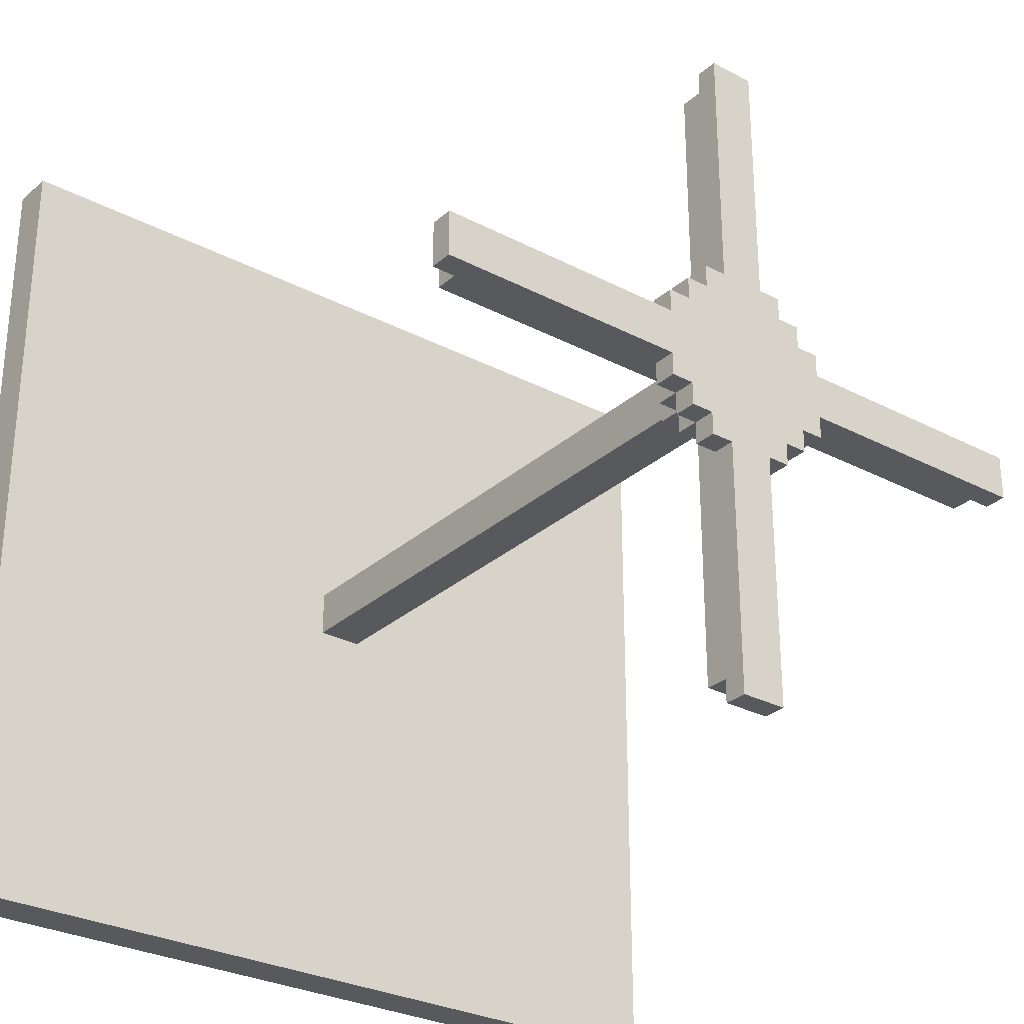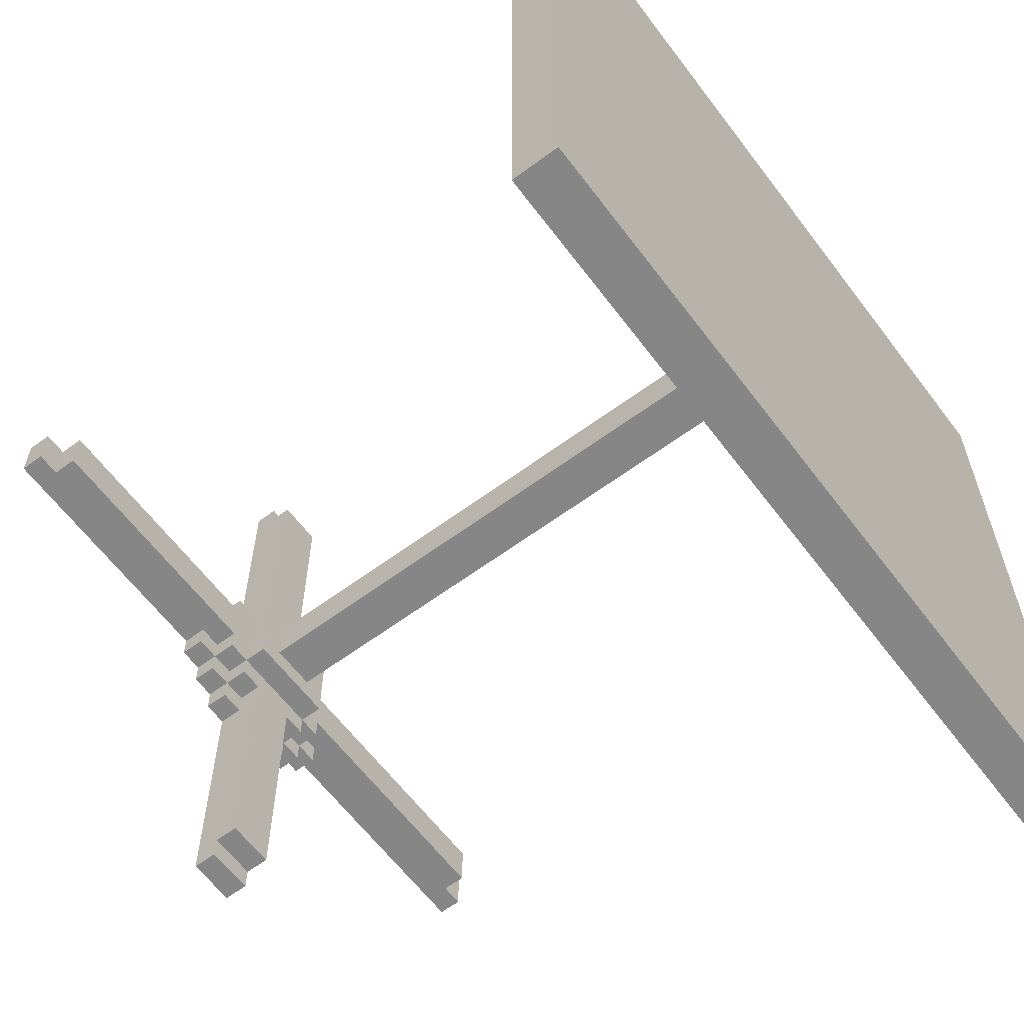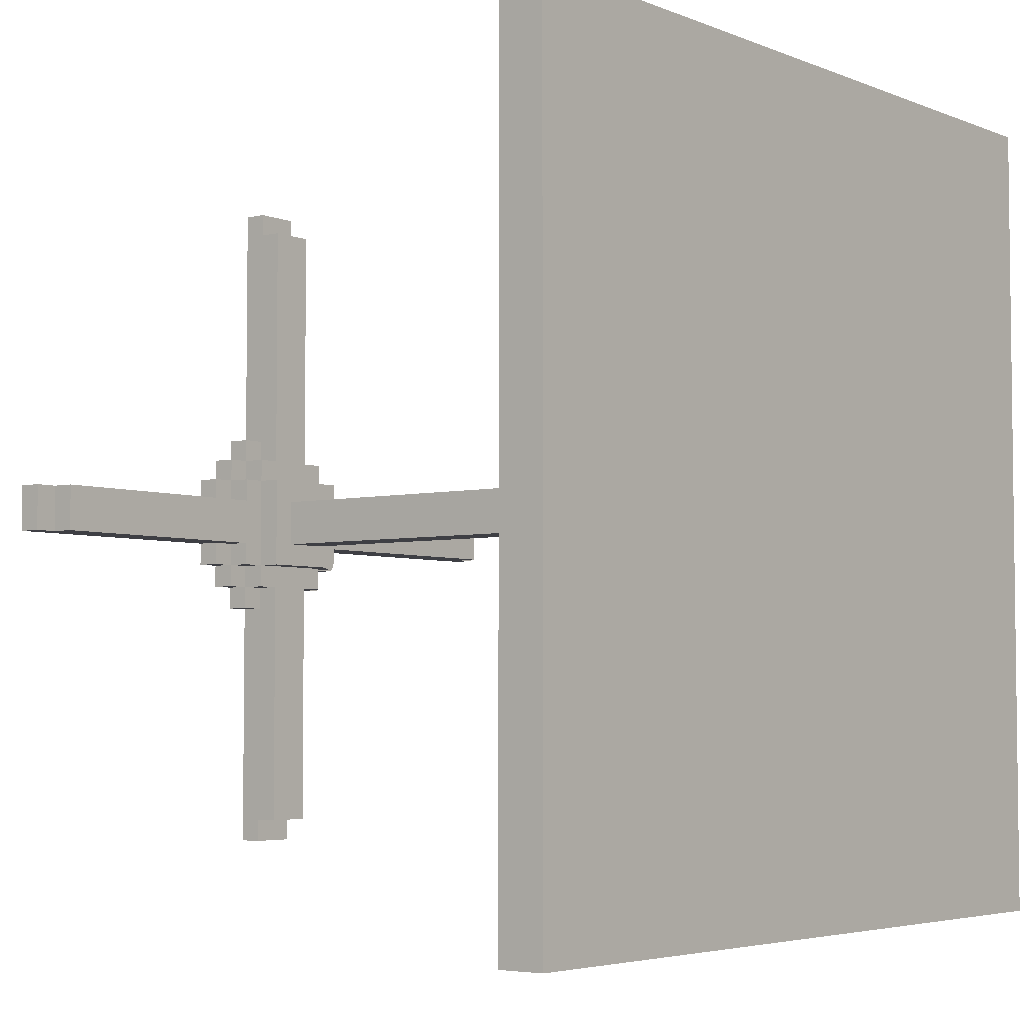
<metadata>
{"format":"obj","ext":"obj","renderer":"f3d","projection":"perspective","resolution":1024,"background":"white","views":[{"elev":-29.2,"azim":-37.8,"up":"+Z"},{"elev":-62.0,"azim":126.9,"up":"+Z"},{"elev":-4.4,"azim":128.1,"up":"+Z"}]}
</metadata>
<code>
o
v -1.8 2.9 1.8
v -1.8 2.9 -1.8
v -1.8 3.1 1.8
v -1.8 3.1 -1.8
v -1.5 0 0.1
v -1.5 0 -0.1
v -1.5 0.1 0.1
v -1.5 0.1 -0.1
v -1.4 0.1 0.1
v -1.4 0.1 -0.1
v -1.4 0.2 0.1
v -1.4 0.2 -0.1
v -0.4 0 0.2
v -0.4 0 0.1
v -0.4 0 -0.1
v -0.4 0 -0.2
v -0.4 0.1 0.2
v -0.4 0.1 0.1
v -0.4 0.1 -0.1
v -0.4 0.1 -0.2
v -0.3 0 0.3
v -0.3 0 0.2
v -0.3 0 -0.2
v -0.3 0 -0.3
v -0.3 0.1 0.3
v -0.3 0.1 0.2
v -0.3 0.1 0.1
v -0.3 0.1 -0.1
v -0.3 0.1 -0.2
v -0.3 0.1 -0.3
v -0.3 0.2 0.2
v -0.3 0.2 0.1
v -0.3 0.2 -0.1
v -0.3 0.2 -0.2
v -0.2 0 0.4
v -0.2 0 0.3
v -0.2 0 -0.3
v -0.2 0 -0.4
v -0.2 0.1 0.4
v -0.2 0.1 0.3
v -0.2 0.1 0.2
v -0.2 0.1 -0.2
v -0.2 0.1 -0.3
v -0.2 0.1 -0.4
v -0.2 0.2 0.3
v -0.2 0.2 0.2
v -0.2 0.2 -0.2
v -0.2 0.2 -0.3
v -0.2 0.3 0.2
v -0.2 0.3 -0.2
v -0.1 0 1.5
v -0.1 0 0.4
v -0.1 0 -0.4
v -0.1 0 -1.5
v -0.1 0.1 1.5
v -0.1 0.1 1.4
v -0.1 0.1 0.4
v -0.1 0.1 0.3
v -0.1 0.1 -0.3
v -0.1 0.1 -0.4
v -0.1 0.1 -1.4
v -0.1 0.1 -1.5
v -0.1 0.2 1.4
v -0.1 0.2 0.3
v -0.1 0.2 -0.3
v -0.1 0.2 -1.4
v -0.1 0.3 0.1
v -0.1 0.3 -0.1
v -0.1 2.9 0.1
v -0.1 2.9 -0.1
v 0.1 0 1.5
v 0.1 0 0.4
v 0.1 0 -0.4
v 0.1 0 -1.5
v 0.1 0.1 1.5
v 0.1 0.1 1.4
v 0.1 0.1 0.4
v 0.1 0.1 0.3
v 0.1 0.1 -0.3
v 0.1 0.1 -0.4
v 0.1 0.1 -1.4
v 0.1 0.1 -1.5
v 0.1 0.2 1.4
v 0.1 0.2 0.3
v 0.1 0.2 -0.3
v 0.1 0.2 -1.4
v 0.1 0.3 0.1
v 0.1 0.3 -0.1
v 0.1 2.9 0.1
v 0.1 2.9 -0.1
v 0.2 0 0.4
v 0.2 0 0.3
v 0.2 0 -0.3
v 0.2 0 -0.4
v 0.2 0.1 0.4
v 0.2 0.1 0.3
v 0.2 0.1 0.2
v 0.2 0.1 -0.2
v 0.2 0.1 -0.3
v 0.2 0.1 -0.4
v 0.2 0.2 0.3
v 0.2 0.2 0.2
v 0.2 0.2 -0.2
v 0.2 0.2 -0.3
v 0.2 0.3 0.2
v 0.2 0.3 -0.2
v 0.3 0 0.3
v 0.3 0 0.2
v 0.3 0 -0.2
v 0.3 0 -0.3
v 0.3 0.1 0.3
v 0.3 0.1 0.2
v 0.3 0.1 0.1
v 0.3 0.1 -0.1
v 0.3 0.1 -0.2
v 0.3 0.1 -0.3
v 0.3 0.2 0.2
v 0.3 0.2 0.1
v 0.3 0.2 -0.1
v 0.3 0.2 -0.2
v 0.4 0 0.2
v 0.4 0 0.1
v 0.4 0 -0.1
v 0.4 0 -0.2
v 0.4 0.1 0.2
v 0.4 0.1 0.1
v 0.4 0.1 -0.1
v 0.4 0.1 -0.2
v 1.4 0.1 0.1
v 1.4 0.1 -0.1
v 1.4 0.2 0.1
v 1.4 0.2 -0.1
v 1.5 0 0.1
v 1.5 0 -0.1
v 1.5 0.1 0.1
v 1.5 0.1 -0.1
v 1.8 2.9 1.8
v 1.8 2.9 -1.8
v 1.8 3.1 1.8
v 1.8 3.1 -1.8
v -1.8 2.9 1.8
v -1.8 3.1 1.8
v 1.8 2.9 1.8
v 1.8 3.1 1.8
v -0.1 0 1.5
v -0.1 0.1 1.5
v 0.1 0 1.5
v 0.1 0.1 1.5
v -0.1 0.1 1.4
v -0.1 0.2 1.4
v 0.1 0.1 1.4
v 0.1 0.2 1.4
v -0.2 0 0.4
v -0.2 0.1 0.4
v -0.1 0 0.4
v -0.1 0.1 0.4
v 0.1 0 0.4
v 0.1 0.1 0.4
v 0.2 0 0.4
v 0.2 0.1 0.4
v -0.3 0 0.3
v -0.3 0.1 0.3
v -0.2 0 0.3
v -0.2 0.1 0.3
v -0.2 0.2 0.3
v -0.1 0.1 0.3
v -0.1 0.2 0.3
v 0.1 0.1 0.3
v 0.1 0.2 0.3
v 0.2 0 0.3
v 0.2 0.1 0.3
v 0.2 0.2 0.3
v 0.3 0 0.3
v 0.3 0.1 0.3
v -0.4 0 0.2
v -0.4 0.1 0.2
v -0.3 0 0.2
v -0.3 0.1 0.2
v -0.3 0.2 0.2
v -0.2 0.1 0.2
v -0.2 0.2 0.2
v -0.2 0.3 0.2
v 0.2 0.1 0.2
v 0.2 0.2 0.2
v 0.2 0.3 0.2
v 0.3 0 0.2
v 0.3 0.1 0.2
v 0.3 0.2 0.2
v 0.4 0 0.2
v 0.4 0.1 0.2
v -1.5 0 0.1
v -1.5 0.1 0.1
v -1.4 0.1 0.1
v -1.4 0.2 0.1
v -0.4 0 0.1
v -0.4 0.1 0.1
v -0.3 0.1 0.1
v -0.3 0.2 0.1
v -0.1 0.3 0.1
v -0.1 2.9 0.1
v 0.1 0.3 0.1
v 0.1 2.9 0.1
v 0.3 0.1 0.1
v 0.3 0.2 0.1
v 0.4 0 0.1
v 0.4 0.1 0.1
v 1.4 0.1 0.1
v 1.4 0.2 0.1
v 1.5 0 0.1
v 1.5 0.1 0.1
v -1.5 0 -0.1
v -1.5 0.1 -0.1
v -1.4 0.1 -0.1
v -1.4 0.2 -0.1
v -0.4 0 -0.1
v -0.4 0.1 -0.1
v -0.3 0.1 -0.1
v -0.3 0.2 -0.1
v -0.1 0.3 -0.1
v -0.1 2.9 -0.1
v 0.1 0.3 -0.1
v 0.1 2.9 -0.1
v 0.3 0.1 -0.1
v 0.3 0.2 -0.1
v 0.4 0 -0.1
v 0.4 0.1 -0.1
v 1.4 0.1 -0.1
v 1.4 0.2 -0.1
v 1.5 0 -0.1
v 1.5 0.1 -0.1
v -0.4 0 -0.2
v -0.4 0.1 -0.2
v -0.3 0 -0.2
v -0.3 0.1 -0.2
v -0.3 0.2 -0.2
v -0.2 0.1 -0.2
v -0.2 0.2 -0.2
v -0.2 0.3 -0.2
v 0.2 0.1 -0.2
v 0.2 0.2 -0.2
v 0.2 0.3 -0.2
v 0.3 0 -0.2
v 0.3 0.1 -0.2
v 0.3 0.2 -0.2
v 0.4 0 -0.2
v 0.4 0.1 -0.2
v -0.3 0 -0.3
v -0.3 0.1 -0.3
v -0.2 0 -0.3
v -0.2 0.1 -0.3
v -0.2 0.2 -0.3
v -0.1 0.1 -0.3
v -0.1 0.2 -0.3
v 0.1 0.1 -0.3
v 0.1 0.2 -0.3
v 0.2 0 -0.3
v 0.2 0.1 -0.3
v 0.2 0.2 -0.3
v 0.3 0 -0.3
v 0.3 0.1 -0.3
v -0.2 0 -0.4
v -0.2 0.1 -0.4
v -0.1 0 -0.4
v -0.1 0.1 -0.4
v 0.1 0 -0.4
v 0.1 0.1 -0.4
v 0.2 0 -0.4
v 0.2 0.1 -0.4
v -0.1 0.1 -1.4
v -0.1 0.2 -1.4
v 0.1 0.1 -1.4
v 0.1 0.2 -1.4
v -0.1 0 -1.5
v -0.1 0.1 -1.5
v 0.1 0 -1.5
v 0.1 0.1 -1.5
v -1.8 2.9 -1.8
v -1.8 3.1 -1.8
v 1.8 2.9 -1.8
v 1.8 3.1 -1.8
v -0.1 0 1.5
v 0.1 0 1.5
v -0.2 0 0.4
v -0.1 0 0.4
v 0.1 0 0.4
v 0.2 0 0.4
v -0.3 0 0.3
v -0.2 0 0.3
v 0.2 0 0.3
v 0.3 0 0.3
v -0.4 0 0.2
v -0.3 0 0.2
v 0.3 0 0.2
v 0.4 0 0.2
v -1.5 0 0.1
v -0.4 0 0.1
v 0.4 0 0.1
v 1.5 0 0.1
v -1.5 0 -0.1
v -0.4 0 -0.1
v 0.4 0 -0.1
v 1.5 0 -0.1
v -0.4 0 -0.2
v -0.3 0 -0.2
v 0.3 0 -0.2
v 0.4 0 -0.2
v -0.3 0 -0.3
v -0.2 0 -0.3
v 0.2 0 -0.3
v 0.3 0 -0.3
v -0.2 0 -0.4
v -0.1 0 -0.4
v 0.1 0 -0.4
v 0.2 0 -0.4
v -0.1 0 -1.5
v 0.1 0 -1.5
v -1.8 2.9 1.8
v 1.8 2.9 1.8
v -1.7 2.9 1.7
v 1.7 2.9 1.7
v -1.4 2.9 1.4
v -1.3 2.9 1.4
v 0.8 2.9 1.4
v 0.9 2.9 1.4
v -1.4 2.9 1.3
v -1.3 2.9 1.3
v 0.8 2.9 1.3
v 0.9 2.9 1.3
v -1 2.9 1.1
v -0.9 2.9 1.1
v -1 2.9 1
v -0.9 2.9 1
v 0.4 2.9 0.8
v 0.5 2.9 0.8
v 0.4 2.9 0.7
v 0.5 2.9 0.7
v -1.5 2.9 0.4
v -1.4 2.9 0.4
v -0.6 2.9 0.4
v -0.5 2.9 0.4
v -1.5 2.9 0.3
v -1.4 2.9 0.3
v -0.6 2.9 0.3
v -0.5 2.9 0.3
v -0.1 2.9 0.1
v 0.1 2.9 0.1
v 1 2.9 0.1
v 1.1 2.9 0.1
v 1 2.9 0
v 1.1 2.9 0
v -0.1 2.9 -0.1
v 0.1 2.9 -0.1
v 1.4 2.9 -0.7
v 1.5 2.9 -0.7
v 0.7 2.9 -0.8
v 0.8 2.9 -0.8
v 1.4 2.9 -0.8
v 1.5 2.9 -0.8
v -1.3 2.9 -0.9
v -1.2 2.9 -0.9
v 0.7 2.9 -0.9
v 0.8 2.9 -0.9
v -1.3 2.9 -1
v -1.2 2.9 -1
v 0.7 2.9 -1.4
v 0.8 2.9 -1.4
v 0.7 2.9 -1.5
v 0.8 2.9 -1.5
v -1.7 2.9 -1.7
v 1.7 2.9 -1.7
v -1.8 2.9 -1.8
v 1.8 2.9 -1.8
v -0.1 0.1 1.5
v 0.1 0.1 1.5
v -0.1 0.1 1.4
v 0.1 0.1 1.4
v -0.2 0.1 0.4
v -0.1 0.1 0.4
v 0.1 0.1 0.4
v 0.2 0.1 0.4
v -0.3 0.1 0.3
v -0.2 0.1 0.3
v -0.1 0.1 0.3
v 0.1 0.1 0.3
v 0.2 0.1 0.3
v 0.3 0.1 0.3
v -0.4 0.1 0.2
v -0.3 0.1 0.2
v -0.2 0.1 0.2
v 0.2 0.1 0.2
v 0.3 0.1 0.2
v 0.4 0.1 0.2
v -1.5 0.1 0.1
v -1.4 0.1 0.1
v -0.4 0.1 0.1
v -0.3 0.1 0.1
v 0.3 0.1 0.1
v 0.4 0.1 0.1
v 1.4 0.1 0.1
v 1.5 0.1 0.1
v -1.5 0.1 -0.1
v -1.4 0.1 -0.1
v -0.4 0.1 -0.1
v -0.3 0.1 -0.1
v 0.3 0.1 -0.1
v 0.4 0.1 -0.1
v 1.4 0.1 -0.1
v 1.5 0.1 -0.1
v -0.4 0.1 -0.2
v -0.3 0.1 -0.2
v -0.2 0.1 -0.2
v 0.2 0.1 -0.2
v 0.3 0.1 -0.2
v 0.4 0.1 -0.2
v -0.3 0.1 -0.3
v -0.2 0.1 -0.3
v -0.1 0.1 -0.3
v 0.1 0.1 -0.3
v 0.2 0.1 -0.3
v 0.3 0.1 -0.3
v -0.2 0.1 -0.4
v -0.1 0.1 -0.4
v 0.1 0.1 -0.4
v 0.2 0.1 -0.4
v -0.1 0.1 -1.4
v 0.1 0.1 -1.4
v -0.1 0.1 -1.5
v 0.1 0.1 -1.5
v -0.1 0.2 1.4
v 0.1 0.2 1.4
v -0.2 0.2 0.3
v -0.1 0.2 0.3
v 0.1 0.2 0.3
v 0.2 0.2 0.3
v -0.3 0.2 0.2
v -0.2 0.2 0.2
v 0.2 0.2 0.2
v 0.3 0.2 0.2
v -1.4 0.2 0.1
v -0.3 0.2 0.1
v 0.3 0.2 0.1
v 1.4 0.2 0.1
v -1.4 0.2 -0.1
v -0.3 0.2 -0.1
v 0.3 0.2 -0.1
v 1.4 0.2 -0.1
v -0.3 0.2 -0.2
v -0.2 0.2 -0.2
v 0.2 0.2 -0.2
v 0.3 0.2 -0.2
v -0.2 0.2 -0.3
v -0.1 0.2 -0.3
v 0.1 0.2 -0.3
v 0.2 0.2 -0.3
v -0.1 0.2 -1.4
v 0.1 0.2 -1.4
v -0.2 0.3 0.2
v 0.2 0.3 0.2
v -0.1 0.3 0.1
v 0.1 0.3 0.1
v -0.1 0.3 -0.1
v 0.1 0.3 -0.1
v -0.2 0.3 -0.2
v 0.2 0.3 -0.2
v -1.8 3.1 1.8
v 1.8 3.1 1.8
v -1.8 3.1 -1.8
v 1.8 3.1 -1.8
f 3 2 1
f 4 2 3
f 7 6 5
f 8 6 7
f 11 10 9
f 12 10 11
f 17 14 13
f 18 14 17
f 19 16 15
f 20 16 19
f 25 22 21
f 26 22 25
f 29 24 23
f 30 24 29
f 31 27 26
f 32 27 31
f 33 29 28
f 34 29 33
f 39 36 35
f 40 36 39
f 43 38 37
f 44 38 43
f 45 41 40
f 46 41 45
f 47 43 42
f 48 43 47
f 49 47 46
f 50 47 49
f 55 52 51
f 56 52 55
f 57 52 56
f 60 54 53
f 61 54 60
f 62 54 61
f 63 58 57
f 63 57 56
f 64 58 63
f 65 61 60
f 65 60 59
f 66 61 65
f 69 68 67
f 70 68 69
f 71 72 75
f 75 72 76
f 76 72 77
f 73 74 80
f 80 74 81
f 81 74 82
f 77 78 83
f 76 77 83
f 83 78 84
f 80 81 85
f 79 80 85
f 85 81 86
f 87 88 89
f 89 88 90
f 91 92 95
f 95 92 96
f 93 94 99
f 99 94 100
f 96 97 101
f 101 97 102
f 98 99 103
f 103 99 104
f 102 103 105
f 105 103 106
f 107 108 111
f 111 108 112
f 109 110 115
f 115 110 116
f 112 113 117
f 117 113 118
f 114 115 119
f 119 115 120
f 121 122 125
f 125 122 126
f 123 124 127
f 127 124 128
f 129 130 131
f 131 130 132
f 133 134 135
f 135 134 136
f 137 138 139
f 139 138 140
f 143 142 141
f 144 142 143
f 147 146 145
f 148 146 147
f 151 150 149
f 152 150 151
f 155 154 153
f 156 154 155
f 159 158 157
f 160 158 159
f 163 162 161
f 164 162 163
f 166 165 164
f 167 165 166
f 171 169 168
f 172 169 171
f 173 171 170
f 174 171 173
f 177 176 175
f 178 176 177
f 180 179 178
f 181 179 180
f 184 182 181
f 185 182 184
f 187 184 183
f 188 184 187
f 189 187 186
f 190 187 189
f 193 192 191
f 195 193 191
f 195 194 193
f 196 194 195
f 197 194 196
f 198 194 197
f 201 200 199
f 202 200 201
f 206 204 203
f 207 204 206
f 207 206 205
f 208 204 207
f 209 207 205
f 210 207 209
f 211 212 213
f 211 213 215
f 213 214 215
f 215 214 216
f 216 214 217
f 217 214 218
f 219 220 221
f 221 220 222
f 223 224 226
f 226 224 227
f 225 226 227
f 227 224 228
f 225 227 229
f 229 227 230
f 231 232 233
f 233 232 234
f 234 235 236
f 236 235 237
f 237 238 240
f 240 238 241
f 239 240 243
f 243 240 244
f 242 243 245
f 245 243 246
f 247 248 249
f 249 248 250
f 250 251 252
f 252 251 253
f 254 255 257
f 257 255 258
f 256 257 259
f 259 257 260
f 261 262 263
f 263 262 264
f 265 266 267
f 267 266 268
f 269 270 271
f 271 270 272
f 273 274 275
f 275 274 276
f 277 278 279
f 279 278 280
f 284 282 281
f 285 282 284
f 288 284 283
f 288 286 285
f 288 285 284
f 289 286 288
f 292 288 287
f 292 290 289
f 292 289 288
f 293 290 292
f 296 292 291
f 296 294 293
f 296 293 292
f 297 294 296
f 299 296 295
f 299 298 297
f 299 297 296
f 300 298 299
f 301 298 300
f 302 298 301
f 303 301 300
f 304 301 303
f 305 301 304
f 306 301 305
f 307 305 304
f 308 305 307
f 309 305 308
f 310 305 309
f 311 309 308
f 312 309 311
f 313 309 312
f 314 309 313
f 315 313 312
f 316 313 315
f 319 318 317
f 320 318 319
f 321 320 319
f 322 320 321
f 323 320 322
f 324 320 323
f 325 321 319
f 325 322 321
f 326 323 322
f 326 322 325
f 327 324 323
f 327 323 326
f 328 320 324
f 328 324 327
f 329 327 326
f 329 326 325
f 329 328 327
f 330 328 329
f 331 329 325
f 331 330 329
f 332 328 330
f 332 330 331
f 333 332 331
f 333 328 332
f 334 328 333
f 335 333 331
f 335 334 333
f 336 328 334
f 336 334 335
f 337 325 319
f 337 331 325
f 337 336 335
f 337 335 331
f 338 336 337
f 339 336 338
f 340 336 339
f 341 337 319
f 341 338 337
f 342 339 338
f 342 338 341
f 343 340 339
f 343 339 342
f 344 336 340
f 344 340 343
f 345 343 342
f 345 336 344
f 345 344 343
f 345 342 341
f 346 336 345
f 347 320 328
f 347 336 346
f 347 328 336
f 348 320 347
f 349 347 346
f 349 348 347
f 350 320 348
f 350 348 349
f 351 345 341
f 352 349 346
f 352 350 349
f 353 320 350
f 353 352 351
f 353 350 352
f 354 320 353
f 355 353 351
f 356 353 355
f 357 354 353
f 357 353 356
f 358 320 354
f 358 354 357
f 359 351 341
f 359 355 351
f 360 355 359
f 361 356 355
f 361 355 360
f 362 357 356
f 362 356 361
f 362 358 357
f 363 360 359
f 363 359 341
f 364 361 360
f 364 360 363
f 364 362 361
f 365 364 363
f 365 362 364
f 366 358 362
f 366 362 365
f 367 365 363
f 367 366 365
f 368 358 366
f 368 366 367
f 369 319 317
f 369 341 319
f 369 368 367
f 369 367 363
f 369 363 341
f 370 358 368
f 370 368 369
f 370 318 320
f 370 320 358
f 371 369 317
f 371 370 369
f 372 318 370
f 372 370 371
f 373 374 375
f 375 374 376
f 377 378 382
f 382 378 383
f 379 380 384
f 384 380 385
f 381 382 388
f 388 382 389
f 385 386 390
f 390 386 391
f 387 388 395
f 395 388 396
f 391 392 397
f 397 392 398
f 393 394 401
f 401 394 402
f 399 400 407
f 407 400 408
f 403 404 409
f 409 404 410
f 405 406 413
f 413 406 414
f 410 411 415
f 415 411 416
f 412 413 419
f 419 413 420
f 416 417 421
f 421 417 422
f 418 419 423
f 423 419 424
f 425 426 427
f 427 426 428
f 429 430 432
f 432 430 433
f 431 432 436
f 433 434 436
f 432 433 436
f 436 434 437
f 435 436 440
f 437 438 441
f 439 440 443
f 440 436 444
f 443 440 444
f 441 442 445
f 437 441 445
f 445 442 446
f 444 436 447
f 447 436 448
f 437 445 449
f 449 445 450
f 448 449 451
f 451 449 452
f 452 449 453
f 453 449 454
f 452 453 455
f 455 453 456
f 457 458 459
f 459 458 460
f 457 459 461
f 460 458 462
f 457 461 463
f 461 462 463
f 462 458 464
f 463 462 464
f 465 466 467
f 467 466 468

</code>
